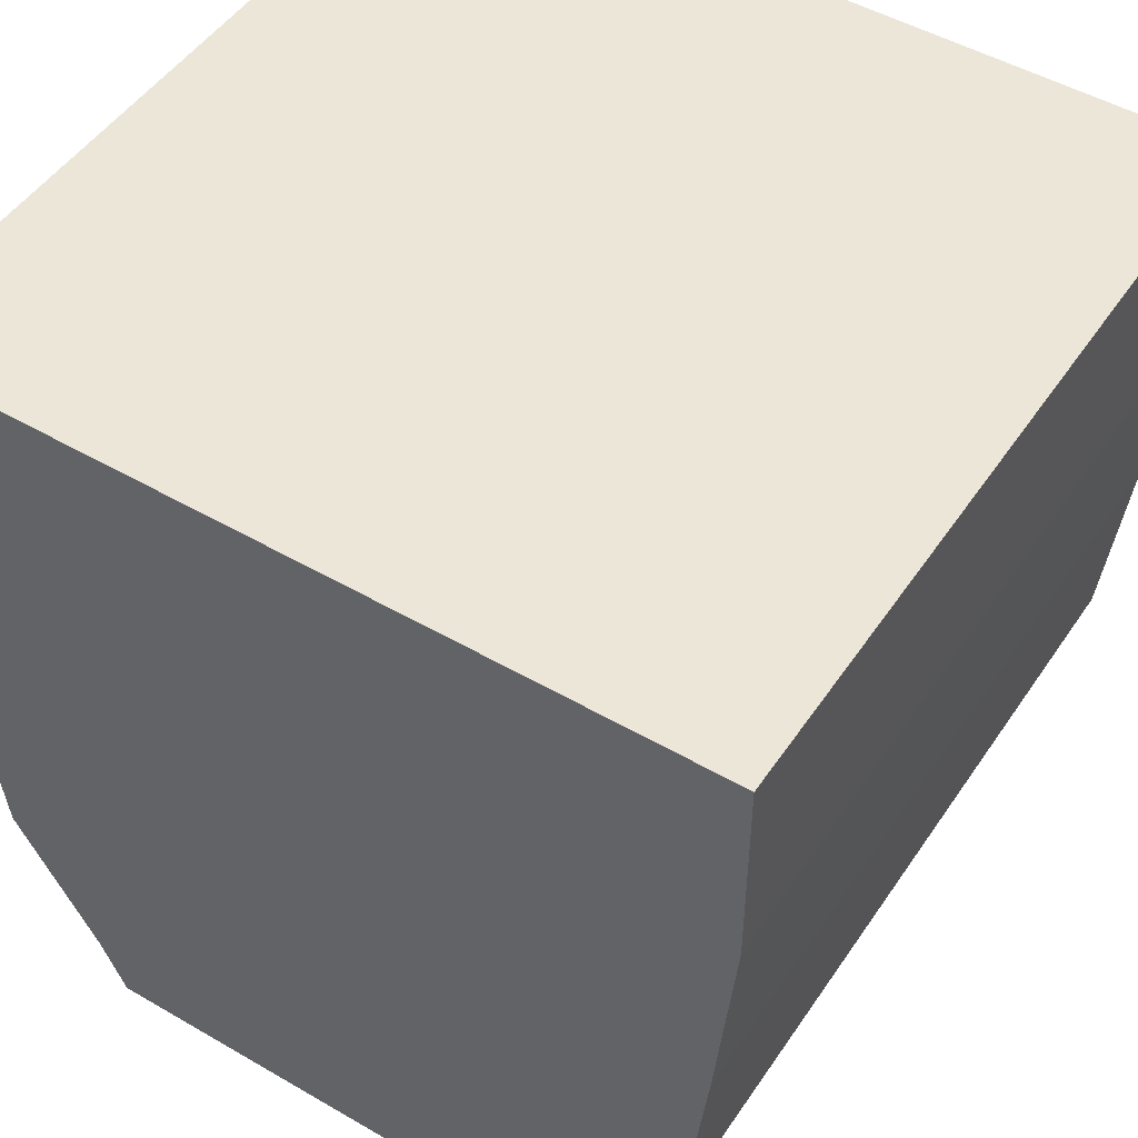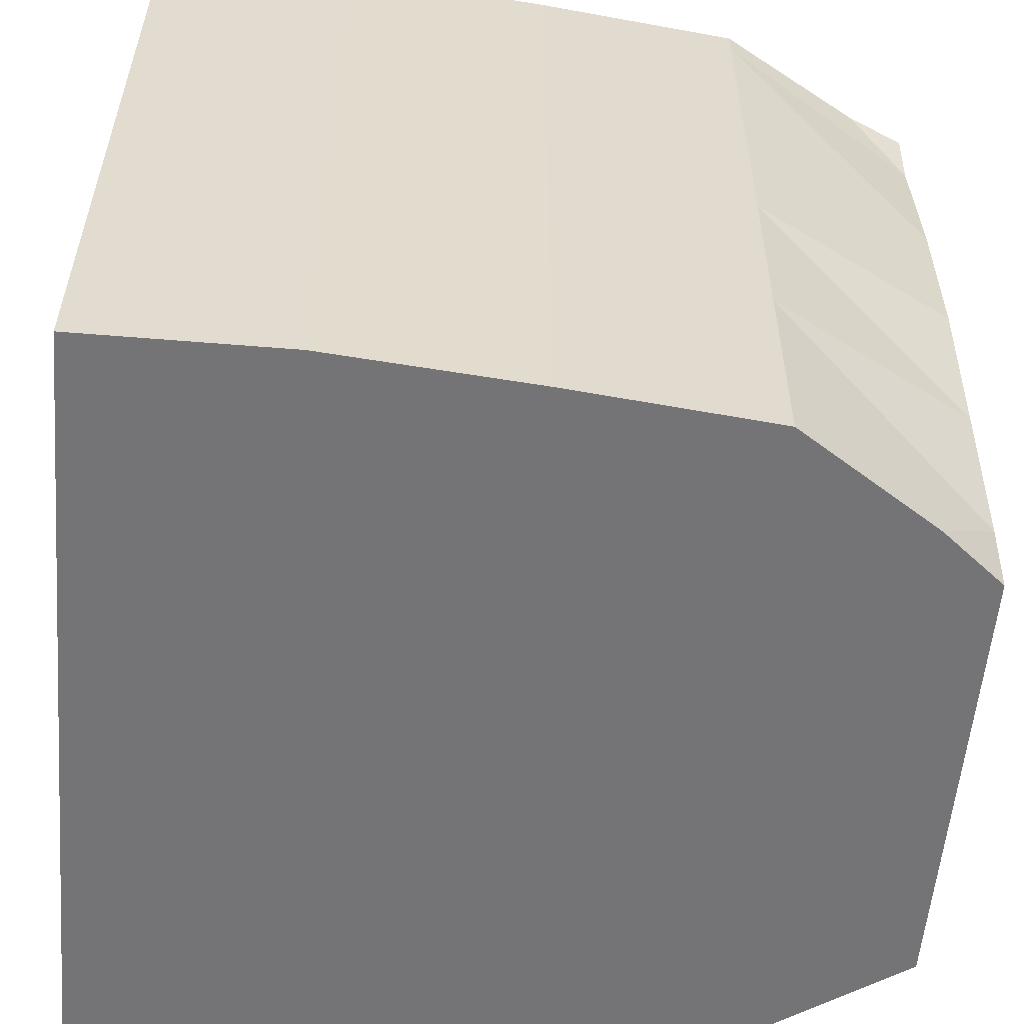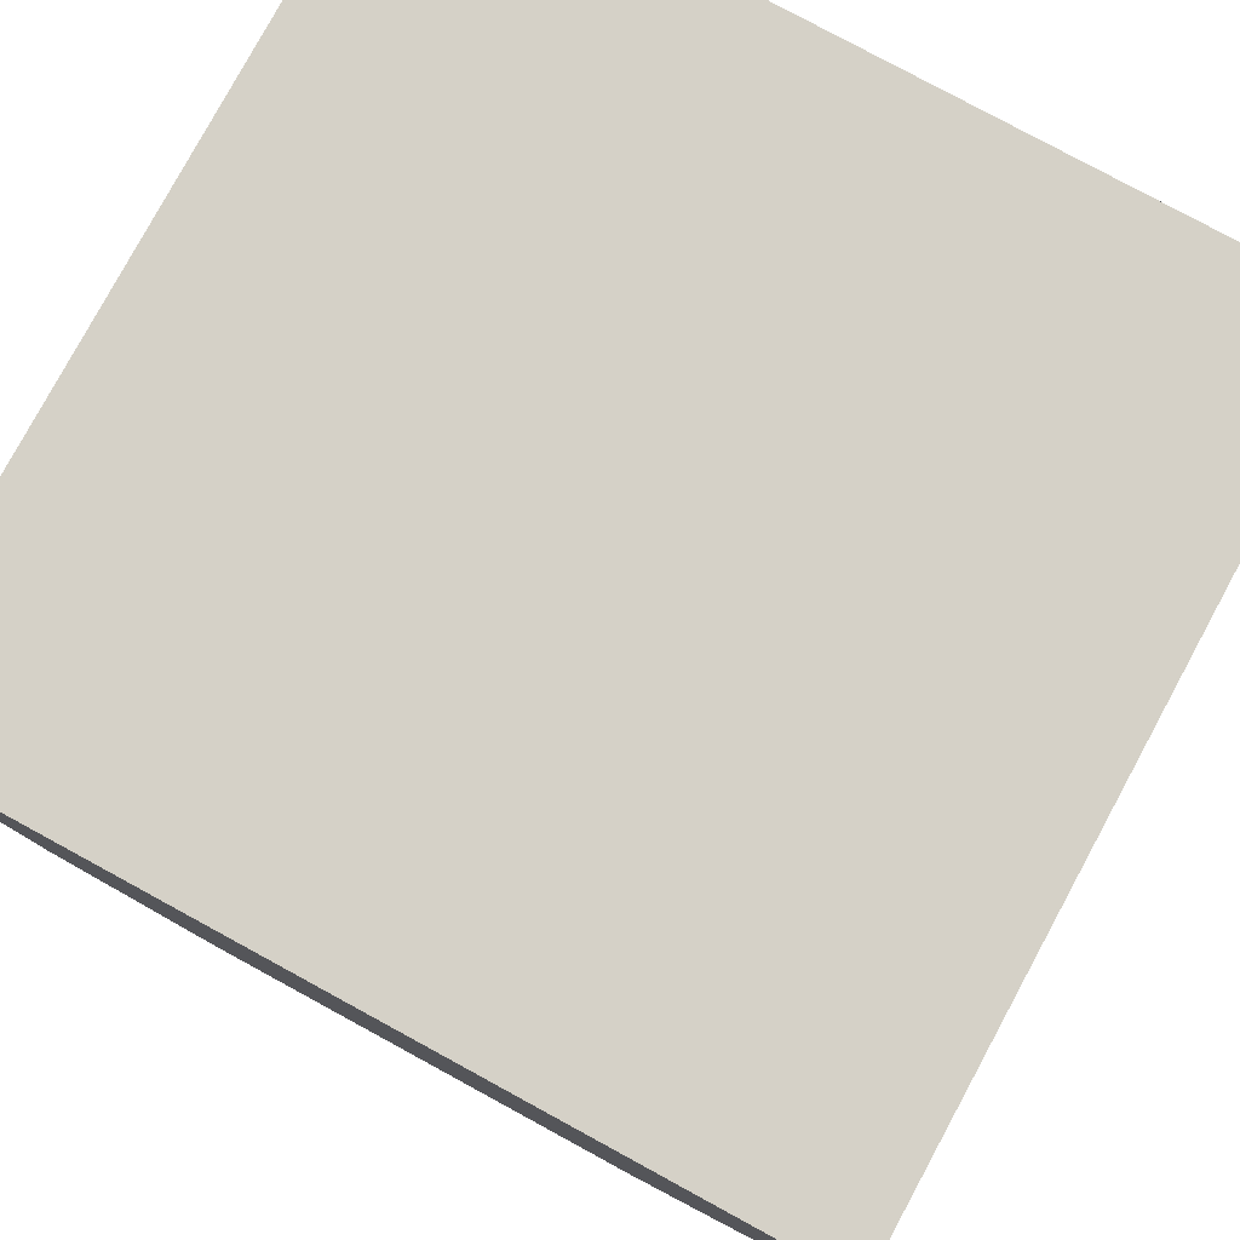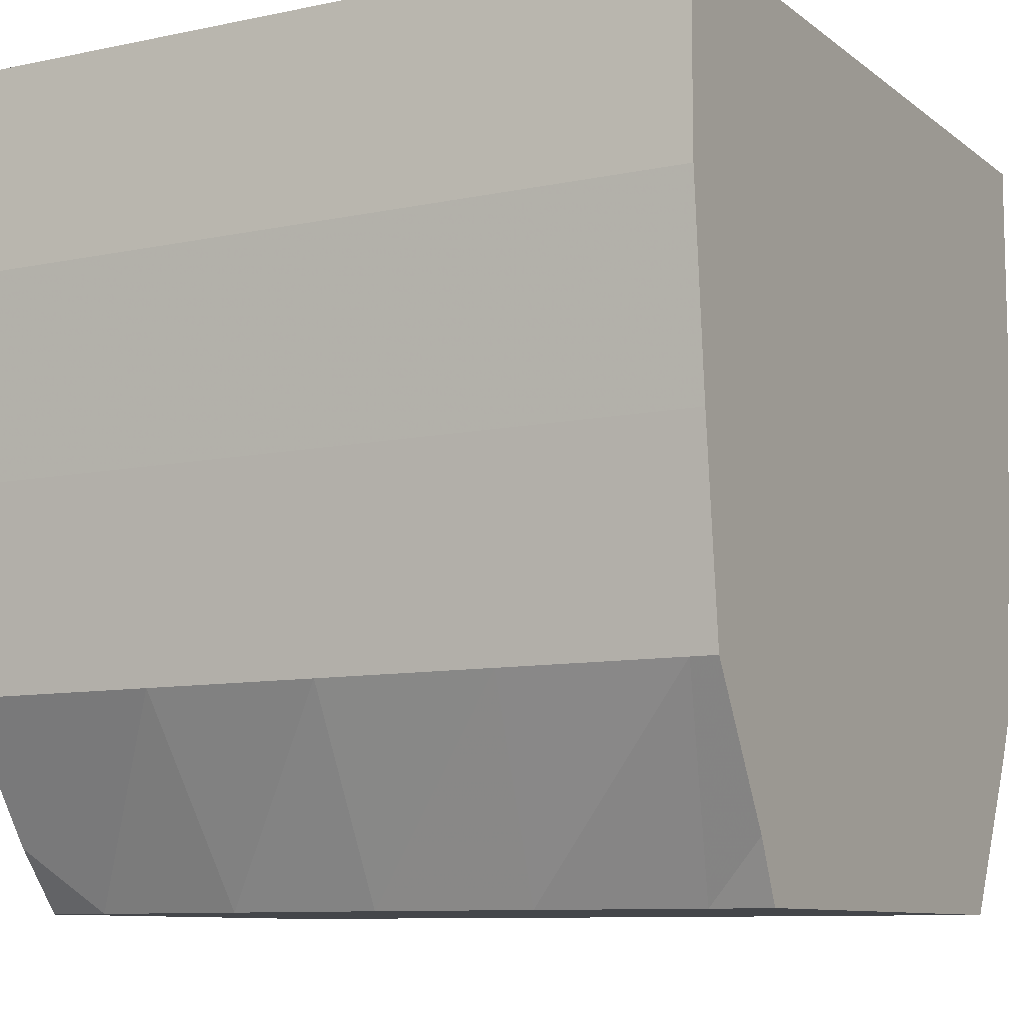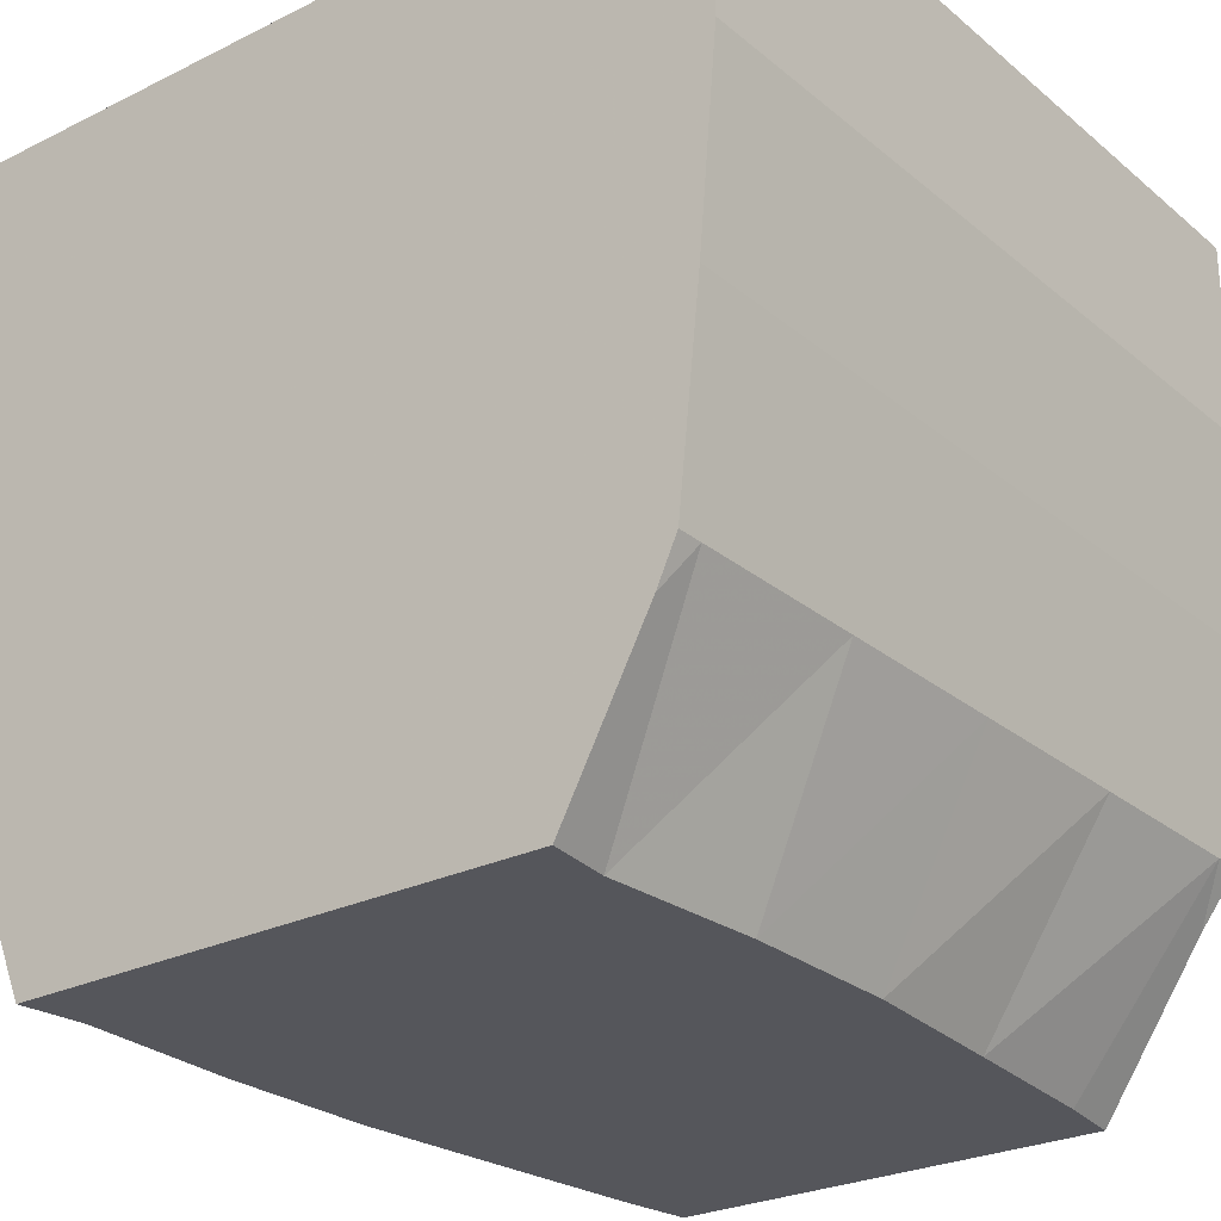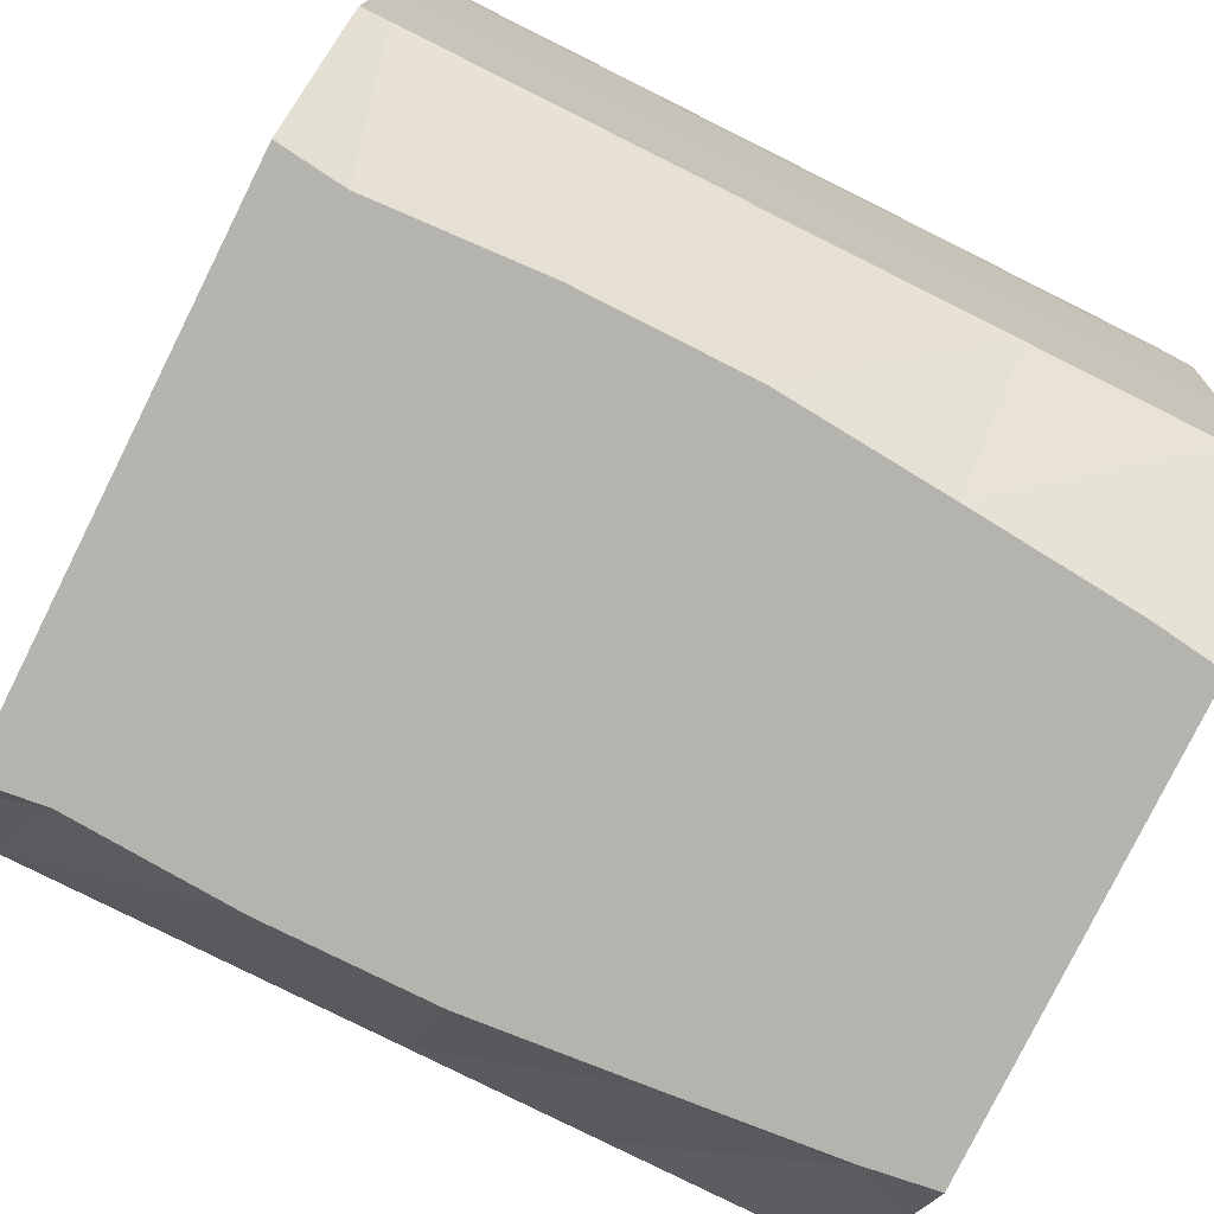
<metadata>
{"format":"obj","ext":"obj","renderer":"f3d","projection":"perspective","resolution":1024,"background":"white","views":[{"elev":49.3,"azim":32.7,"up":"+Y"},{"elev":-56.3,"azim":-94.9,"up":"+Z"},{"elev":79.5,"azim":-151.5,"up":"+Y"},{"elev":-9.4,"azim":-61.1,"up":"+Y"},{"elev":-26.2,"azim":38.0,"up":"+Y"},{"elev":-79.9,"azim":63.5,"up":"+Y"}]}
</metadata>
<code>
o Hull_Cube
v -0.6416 -1 0.9607
v -0.6226 -1 0.8007
v -0.3113 -1 0.8007
v -0.3208 -1 0.9607
v -0.7051 -0.8538 0.9607
v 0 -1 0.9607
v 0.3208 -1 0.9607
v 0.6416 -1 0.9607
v 0.8555 -0.6052 0.9607
v 0.9047 -0.5 0.9607
v 0.9568 0 0.9607
v 0.97 0.1527 0.9607
v 1 0.5 0.9607
v 1 1 0.9607
v 0.5 1 0.9607
v 0 1 0.9607
v -0.5 1 0.9607
v -1 1 0.9607
v -1 0.5 0.9607
v -0.97 0.1527 0.9607
v -0.9568 0 0.9607
v -0.9047 -0.5 0.9607
v -0.6459 -1 0.3957
v -0.3229 -1 0.3957
v 0 -1 0.8007
v -0.9047 -0.5 0.8954
v 0.3113 -1 0.8007
v 0.6226 -1 0.8007
v 0.9047 -0.5 0.8954
v 0.9568 0 0.9475
v 0.9568 0 0.4691
v 1 0.5 0.4907
v 1 1 0.4907
v 0.5 1 0.4907
v 0 1 0.4907
v -0.5 1 0.4907
v -1 1 0.4907
v -1 0.5 0.4907
v -0.9568 0 0.4691
v -0.9568 0 0.9475
v 0 -1 0.3957
v -0.9047 -0.5 0.4431
v -0.6442 -1 -0.009307
v -0.3221 -1 -0.009307
v 0.3229 -1 0.3957
v 0.6459 -1 0.3957
v 0.9047 -0.5 0.4431
v 0.9568 0 -0.009307
v 1 0.5 -0.009307
v 1 1 -0.009307
v 0.5 1 -0.009307
v 0 1 -0.009307
v -0.5 1 -0.009307
v -1 1 -0.009307
v -1 0.5 -0.009307
v -0.9568 0 -0.009307
v 0 -1 -0.009307
v -0.9047 -0.5 -0.009307
v -0.6098 -1 -0.4143
v -0.3049 -1 -0.4143
v 0.3221 -1 -0.009307
v 0.6442 -1 -0.009307
v 0.9047 -0.5 -0.009307
v 0.9568 0 -0.4877
v 1 0.5 -0.5093
v 1 1 -0.5093
v 0.5 1 -0.5093
v 0 1 -0.5093
v -0.5 1 -0.5093
v -1 1 -0.5093
v -1 0.5 -0.5093
v -0.9568 0 -0.4877
v 0 -1 -0.4143
v -0.9047 -0.5 -0.4617
v -0.5735 -1 -0.8193
v -0.2867 -1 -0.8193
v 0.3049 -1 -0.4143
v 0.6098 -1 -0.4143
v 0.9047 -0.5 -0.4617
v 1 0.5 -0.9893
v 0.9568 0 -0.9661
v 0.98 0.2685 -0.9893
v 1 1 -0.9893
v 0.5 1 -0.9893
v 0 1 -0.9893
v -0.5 1 -0.9893
v -1 1 -0.9893
v -1 0.5 -0.9893
v -0.98 0.2685 -0.9893
v -0.9568 0 -0.9661
v 0 -1 -0.8193
v -0.9047 -0.5 -0.914
v -0.2751 -1 -0.9893
v -0.5501 -1 -0.9893
v 0.2867 -1 -0.8193
v 0.5735 -1 -0.8193
v 0.9047 -0.5 -0.914
v 0.9568 0 -0.9893
v -0.9568 0 -0.9893
v 0 -1 -0.9893
v -0.6764 -0.8447 -0.9893
v -0.9047 -0.5 -0.9893
v 0.2751 -1 -0.9893
v 0.5501 -1 -0.9893
v 0.9047 -0.5 -0.9893
v 0.8109 -0.6213 -0.9893
f 1 2 3 4
f 2 1 5
f 3 2 23 24
f 4 3 25 6
f 22 26 2 5
f 6 25 27 7
f 7 27 28 8
f 8 28 29 9
f 9 29 10
f 10 29 30 11
f 11 30 12
f 13 32 33 14
f 14 33 34 15
f 15 34 35 16
f 16 35 36 17
f 17 36 37 18
f 18 37 38 19
f 20 40 21
f 21 40 26 22
f 25 3 24 41
f 23 2 26 42
f 24 23 43 44
f 27 25 41 45
f 28 27 45 46
f 30 29 47 31
f 32 31 48 49
f 33 32 49 50
f 34 33 50 51
f 35 34 51 52
f 36 35 52 53
f 37 36 53 54
f 38 37 54 55
f 39 38 55 56
f 26 40 39 42
f 41 24 44 57
f 43 23 42 58
f 44 43 59 60
f 45 41 57 61
f 46 45 61 62
f 47 29 28 46
f 31 47 63 48
f 49 48 64 65
f 50 49 65 66
f 51 50 66 67
f 52 51 67 68
f 53 52 68 69
f 54 53 69 70
f 55 54 70 71
f 42 39 56 58
f 56 55 71 72
f 57 44 60 73
f 58 74 59 43
f 60 59 75 76
f 61 57 73 77
f 46 62 63 47
f 62 61 77 78
f 48 63 79 64
f 83 66 65 80
f 84 67 66 83
f 85 68 67 84
f 86 69 68 85
f 87 70 69 86
f 88 71 70 87
f 58 56 72 74
f 73 60 76 91
f 74 92 75 59
f 93 76 75 94
f 77 73 91 95
f 62 78 79 63
f 78 77 95 96
f 64 79 97 81
f 82 81 98
f 74 72 90 92
f 99 90 89
f 100 91 76 93
f 101 75 92 102
f 94 75 101
f 103 95 91 100
f 78 96 97 79
f 104 96 95 103
f 98 81 97 105
f 102 92 90 99
f 106 97 96 104
f 105 97 106
f 31 32 13 12 30
f 38 39 40 20 19
f 82 80 65 64 81
f 102 99 89 88 87 86 85 84 83 80 82 98 105 106 104 103 100 93 94 101
f 89 90 72 71 88
f 14 15 16 17 18 19 20 21 22 5 1 4 6 7 8 9 10 11 12 13

</code>
